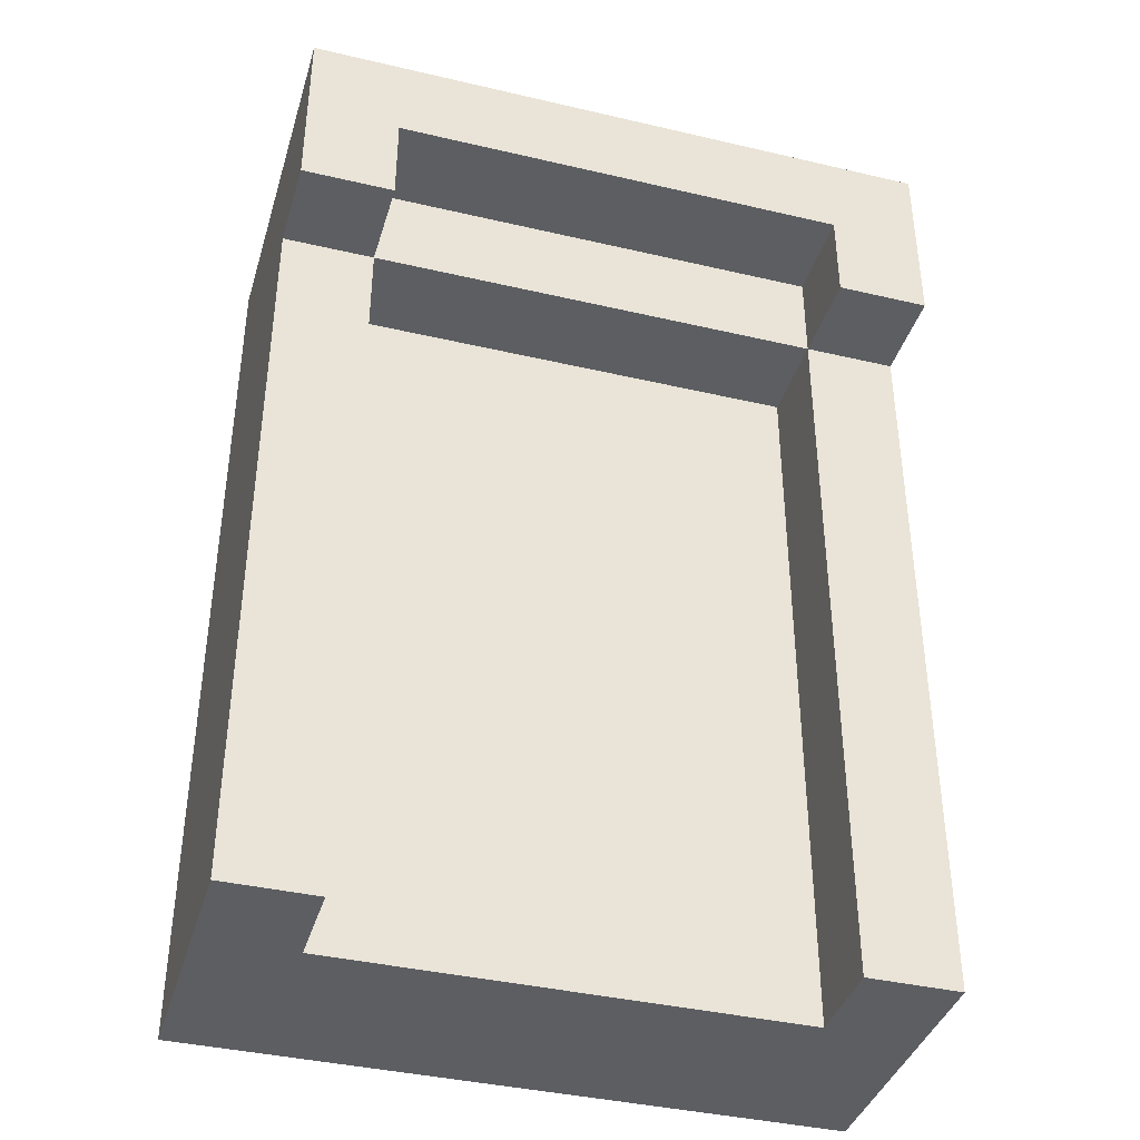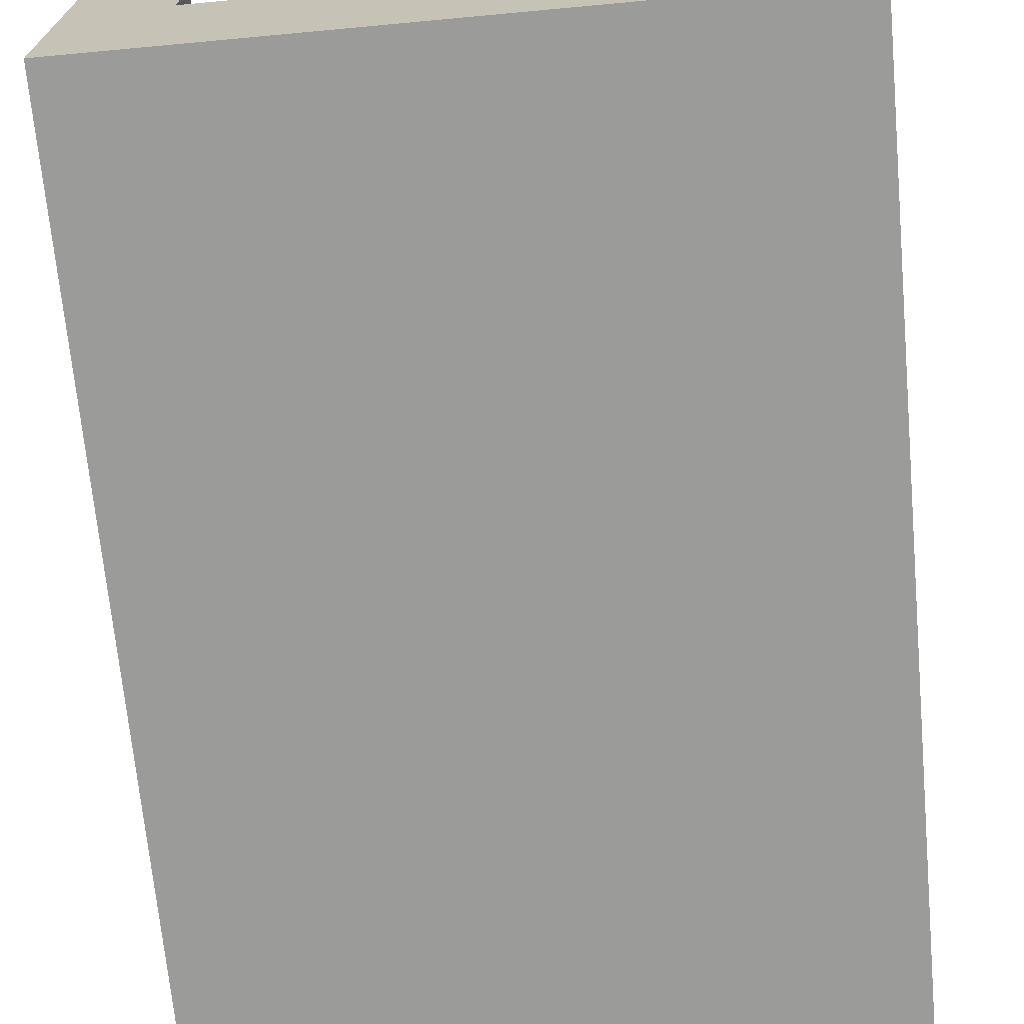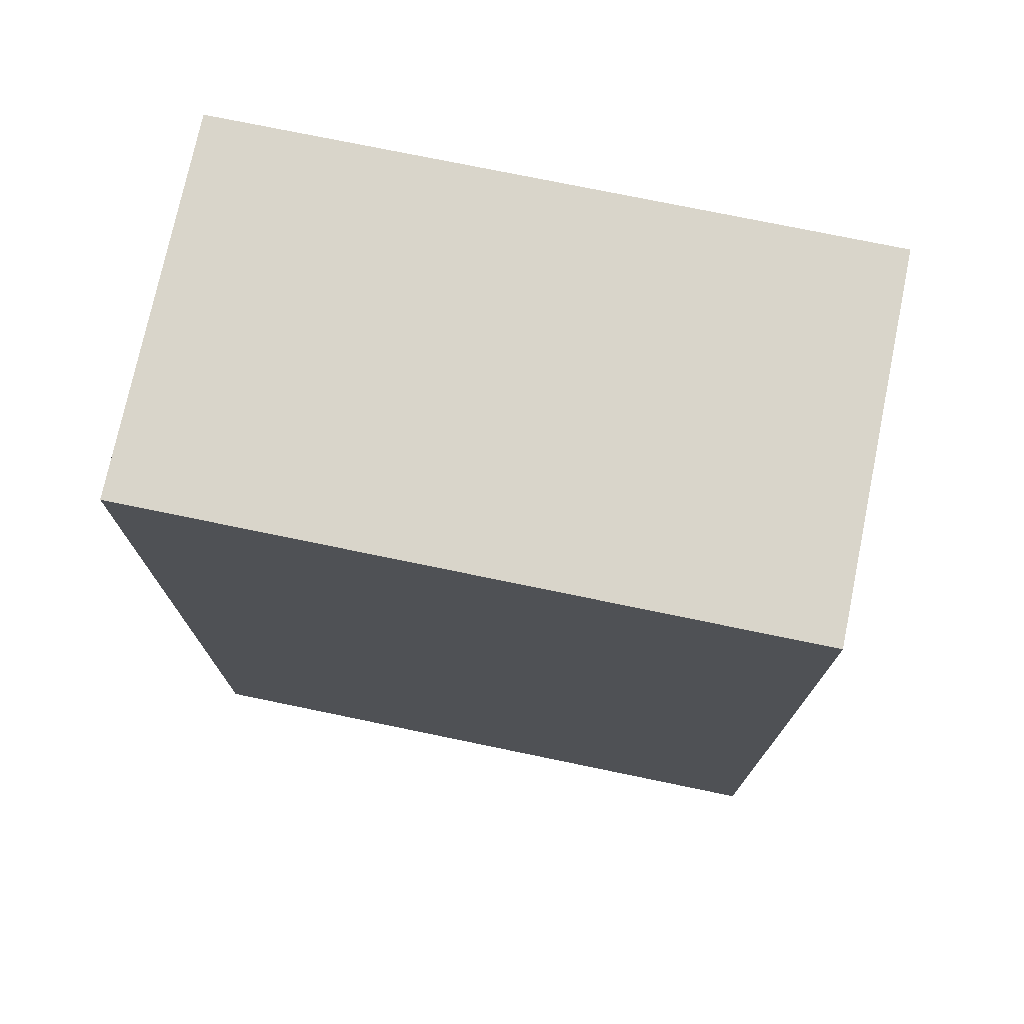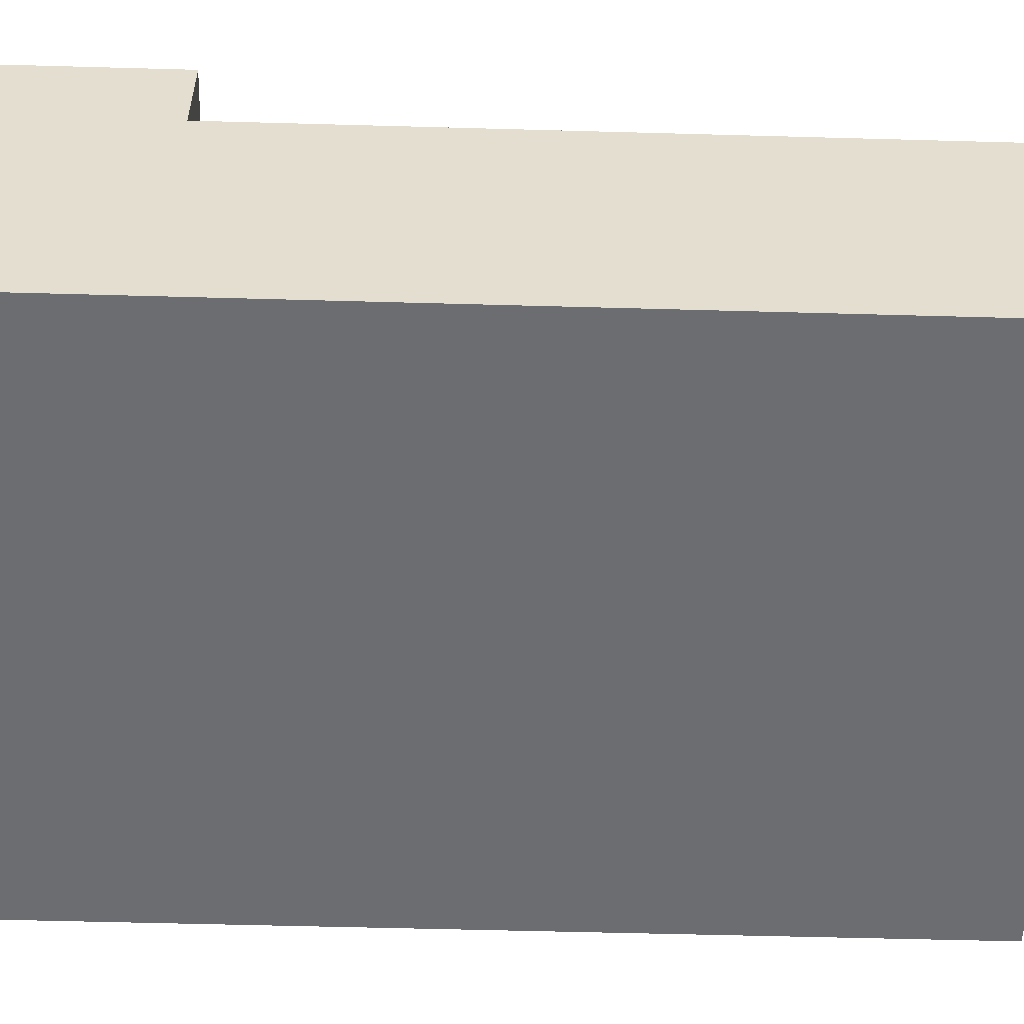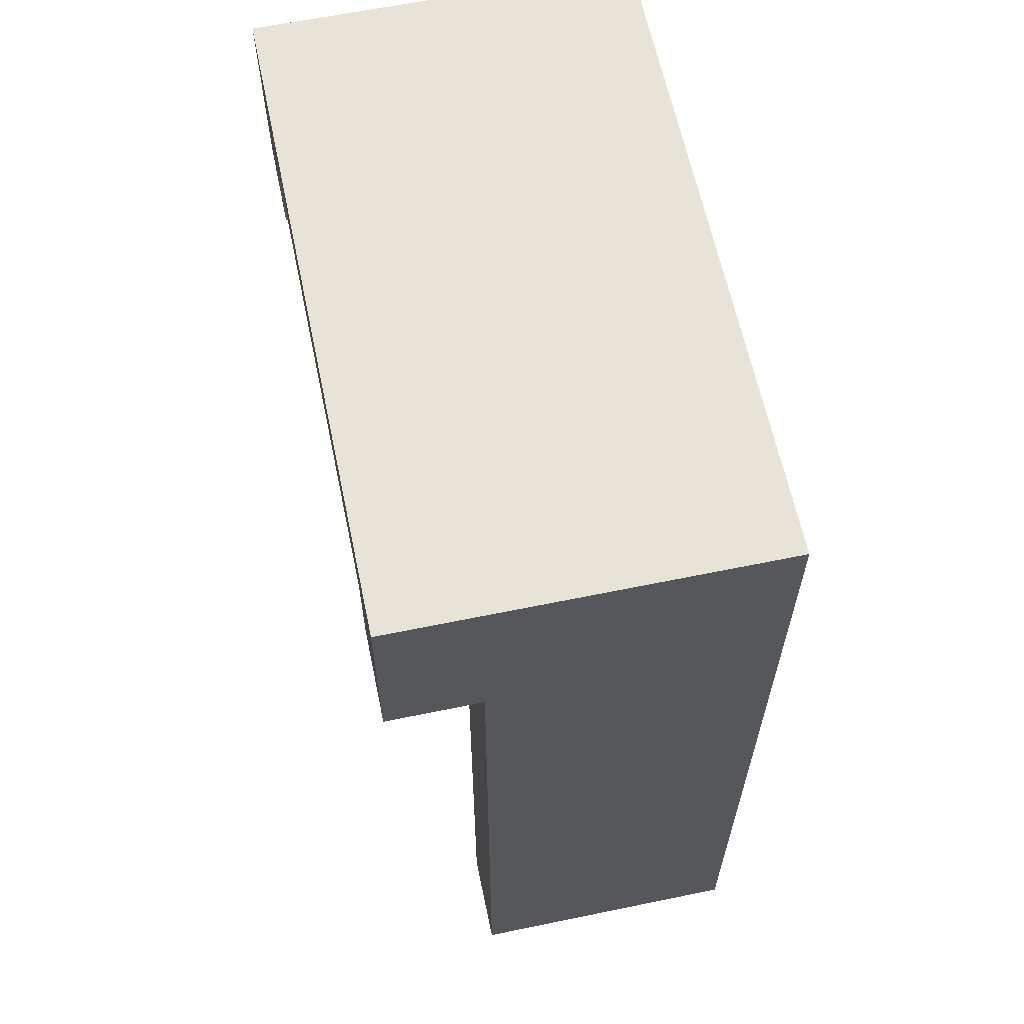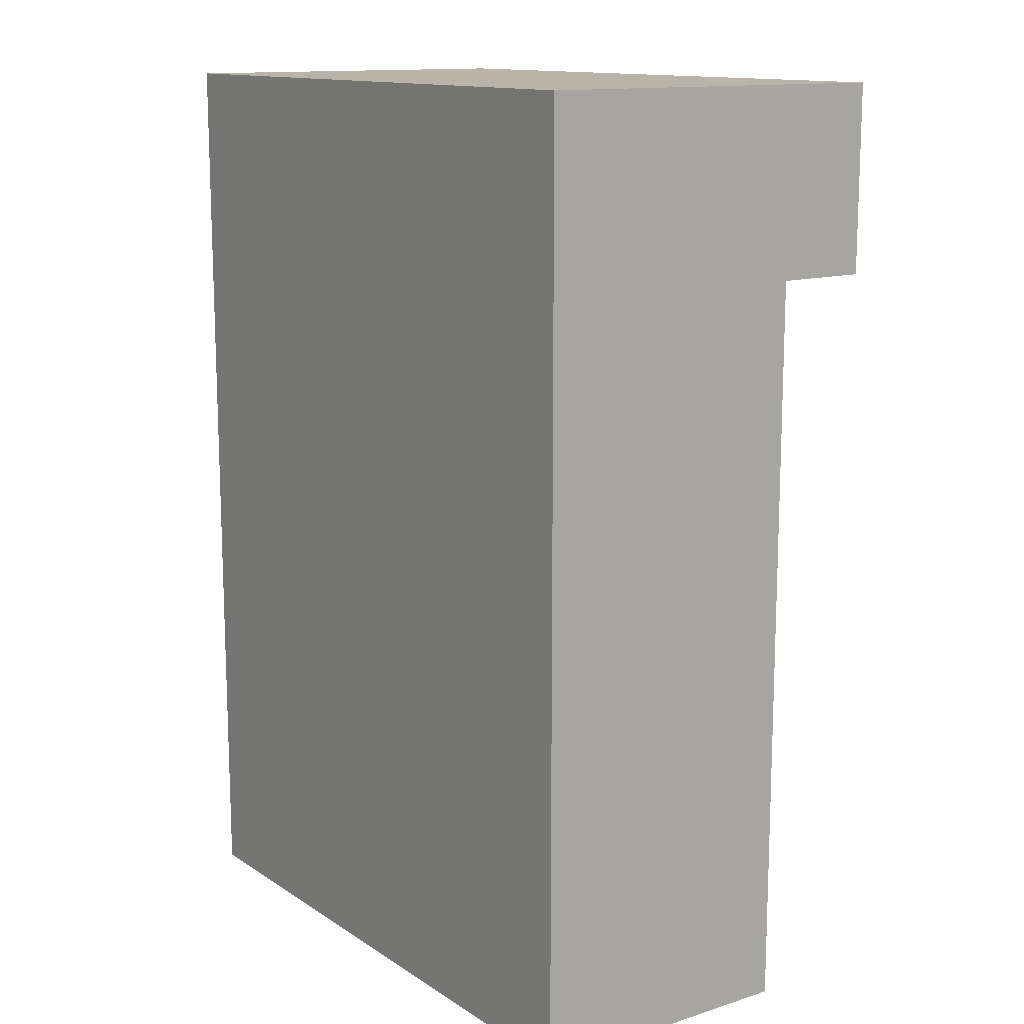
<metadata>
{"format":"obj","ext":"obj","renderer":"f3d","projection":"perspective","resolution":1024,"background":"white","views":[{"elev":-39.1,"azim":-16.3,"up":"+Y"},{"elev":-69.6,"azim":5.3,"up":"+Z"},{"elev":74.7,"azim":-168.3,"up":"+Y"},{"elev":-54.0,"azim":-91.7,"up":"+Z"},{"elev":62.6,"azim":78.2,"up":"+Y"},{"elev":13.3,"azim":-125.4,"up":"+Y"}]}
</metadata>
<code>
o
v -0.3 0 0.1
v -0.3 0 -0.2
v -0.3 0.7 0.1
v -0.3 0.7 -0.2
v -0.3 0.8 0.2
v -0.3 0.8 0.1
v -0.3 0.8 -0.2
v -0.3 1 0.2
v -0.3 1 -0.2
v 0.3 0 0.1
v 0.3 0 0
v 0.3 0.1 0
v 0.3 0.6 0
v 0.3 0.7 0.1
v 0.3 0.7 0
v 0.3 0.8 0.2
v 0.3 0.8 0.1
v 0.3 0.8 0
v 0.3 0.9 0.2
v 0.3 0.9 0.1
v -0.2 0 0.1
v -0.2 0 0
v -0.2 0.1 0
v -0.2 0.6 0
v -0.2 0.7 0.1
v -0.2 0.7 0
v -0.2 0.8 0.2
v -0.2 0.8 0.1
v -0.2 0.8 0
v -0.2 0.9 0.2
v -0.2 0.9 0.1
v 0.4 0 0.1
v 0.4 0 -0.2
v 0.4 0.7 0.1
v 0.4 0.7 -0.2
v 0.4 0.8 0.2
v 0.4 0.8 0.1
v 0.4 0.8 -0.2
v 0.4 1 0.2
v 0.4 1 -0.2
v -0.3 0.8 0.2
v -0.3 1 0.2
v -0.2 0.8 0.2
v -0.2 0.9 0.2
v 0.3 0.8 0.2
v 0.3 0.9 0.2
v 0.4 0.8 0.2
v 0.4 1 0.2
v -0.3 0 0.1
v -0.3 0.7 0.1
v -0.3 0.8 0.1
v -0.2 0 0.1
v -0.2 0.7 0.1
v -0.2 0.8 0.1
v -0.2 0.9 0.1
v 0.3 0 0.1
v 0.3 0.7 0.1
v 0.3 0.8 0.1
v 0.3 0.9 0.1
v 0.4 0 0.1
v 0.4 0.7 0.1
v 0.4 0.8 0.1
v -0.2 0 0
v -0.2 0.1 0
v -0.2 0.6 0
v -0.2 0.7 0
v -0.2 0.8 0
v -0.1 0 0
v -0.1 0.1 0
v -0.1 0.6 0
v -0.1 0.7 0
v 0.2 0 0
v 0.2 0.1 0
v 0.2 0.6 0
v 0.2 0.7 0
v 0.3 0 0
v 0.3 0.1 0
v 0.3 0.6 0
v 0.3 0.7 0
v 0.3 0.8 0
v -0.3 0 -0.2
v -0.3 0.7 -0.2
v -0.3 0.8 -0.2
v -0.3 1 -0.2
v -0.2 0.7 -0.2
v -0.2 0.8 -0.2
v -0.2 0.9 -0.2
v -0.2 1 -0.2
v 0.3 0.7 -0.2
v 0.3 0.8 -0.2
v 0.3 0.9 -0.2
v 0.3 1 -0.2
v 0.4 0 -0.2
v 0.4 0.7 -0.2
v 0.4 0.8 -0.2
v 0.4 1 -0.2
v -0.3 0 0.1
v -0.2 0 0.1
v 0.3 0 0.1
v 0.4 0 0.1
v -0.2 0 0
v -0.1 0 0
v 0.2 0 0
v 0.3 0 0
v -0.2 0 -0.1
v -0.1 0 -0.1
v 0.2 0 -0.1
v 0.3 0 -0.1
v -0.3 0 -0.2
v 0.4 0 -0.2
v -0.3 0.8 0.2
v -0.2 0.8 0.2
v 0.3 0.8 0.2
v 0.4 0.8 0.2
v -0.3 0.8 0.1
v -0.2 0.8 0.1
v 0.3 0.8 0.1
v 0.4 0.8 0.1
v -0.2 0.8 0
v 0.3 0.8 0
v -0.2 0.9 0.2
v 0.3 0.9 0.2
v -0.2 0.9 0.1
v 0.3 0.9 0.1
v -0.3 1 0.2
v 0.4 1 0.2
v -0.2 1 0.1
v 0.3 1 0.1
v -0.3 1 -0.2
v -0.2 1 -0.2
v 0.3 1 -0.2
v 0.4 1 -0.2
f 3 2 1
f 4 2 3
f 6 4 3
f 7 4 6
f 8 6 5
f 8 7 6
f 9 7 8
f 12 11 10
f 13 12 10
f 14 13 10
f 15 13 14
f 17 15 14
f 18 15 17
f 19 17 16
f 20 17 19
f 21 22 23
f 21 23 24
f 21 24 25
f 25 24 26
f 25 26 28
f 28 26 29
f 27 28 30
f 30 28 31
f 32 33 34
f 34 33 35
f 34 35 37
f 37 35 38
f 36 37 39
f 37 38 39
f 39 38 40
f 43 42 41
f 44 42 43
f 46 42 44
f 47 46 45
f 48 42 46
f 48 46 47
f 52 50 49
f 53 51 50
f 53 50 52
f 54 51 53
f 58 55 54
f 59 55 58
f 60 57 56
f 61 58 57
f 61 57 60
f 62 58 61
f 68 64 63
f 69 65 64
f 69 64 68
f 70 67 66
f 70 65 69
f 70 66 65
f 71 67 70
f 72 69 68
f 72 70 69
f 72 71 70
f 73 71 72
f 74 71 73
f 75 67 71
f 75 71 74
f 76 73 72
f 77 74 73
f 77 73 76
f 78 75 74
f 78 74 77
f 79 67 75
f 79 75 78
f 80 67 79
f 81 82 85
f 82 83 85
f 83 84 86
f 85 83 86
f 86 84 87
f 87 84 88
f 81 85 89
f 85 86 89
f 86 87 89
f 89 87 90
f 87 88 91
f 90 87 91
f 91 88 92
f 81 89 93
f 89 90 94
f 93 89 94
f 90 91 95
f 94 90 95
f 91 92 95
f 95 92 96
f 101 98 97
f 104 100 99
f 105 101 97
f 105 102 101
f 106 103 102
f 106 102 105
f 107 104 103
f 107 103 106
f 108 100 104
f 108 104 107
f 109 105 97
f 109 106 105
f 109 108 107
f 109 107 106
f 110 100 108
f 110 108 109
f 115 112 111
f 116 112 115
f 117 114 113
f 118 114 117
f 119 117 116
f 120 117 119
f 123 122 121
f 124 122 123
f 125 126 127
f 127 126 128
f 125 127 129
f 127 128 130
f 129 127 130
f 128 126 131
f 130 128 131
f 131 126 132

</code>
